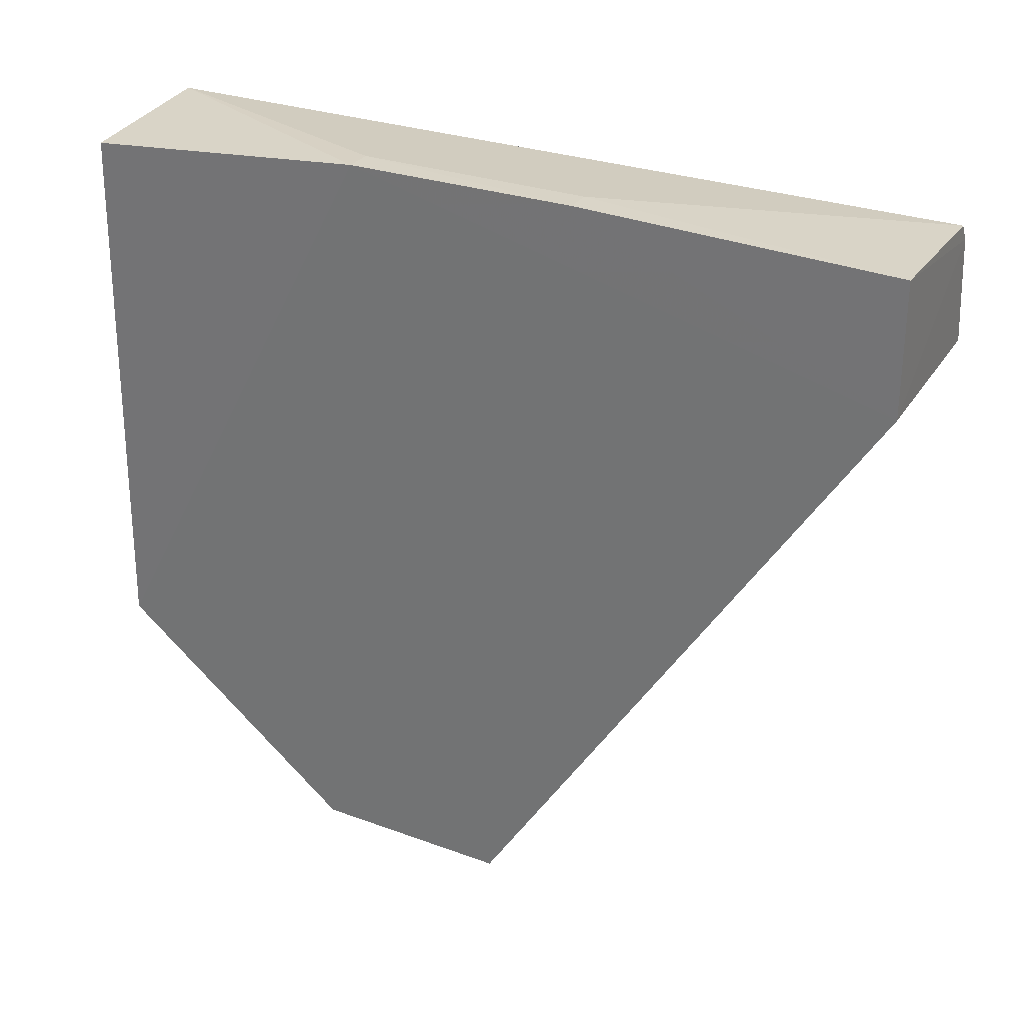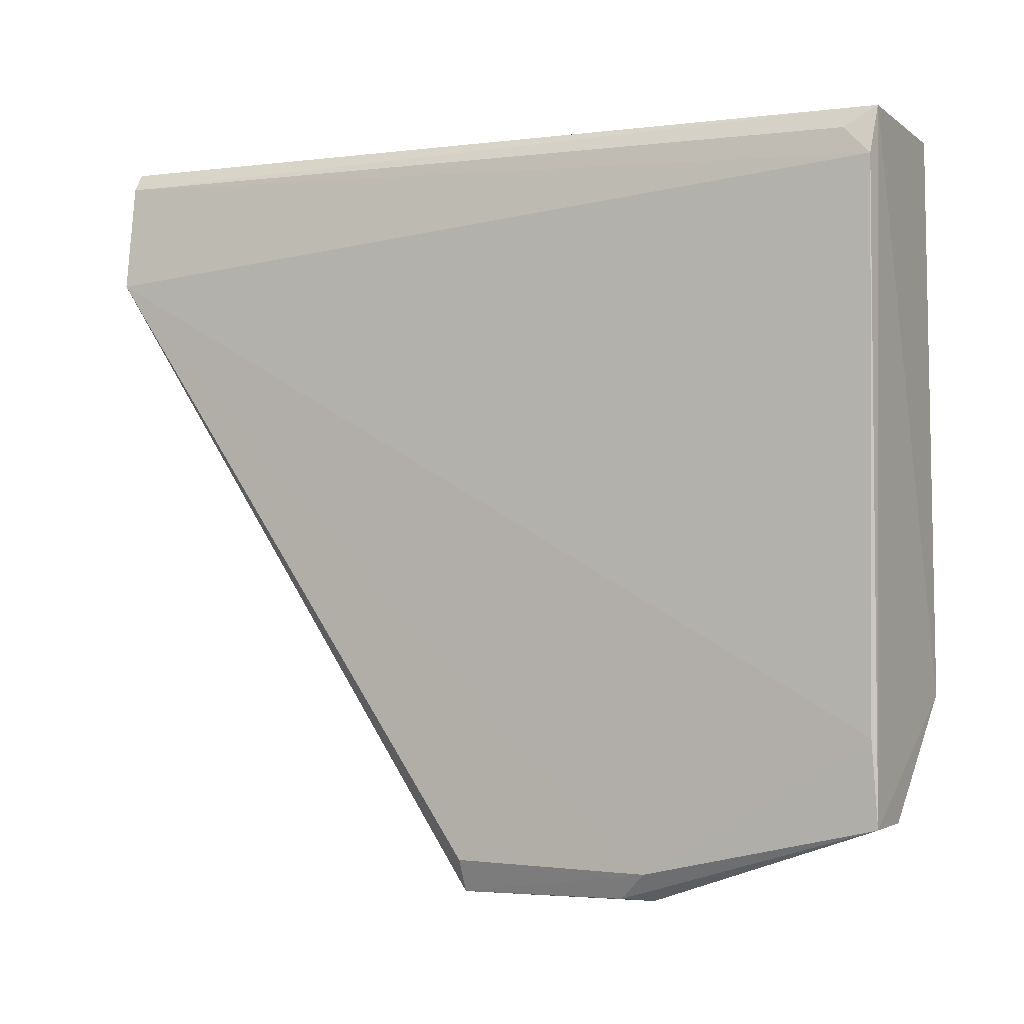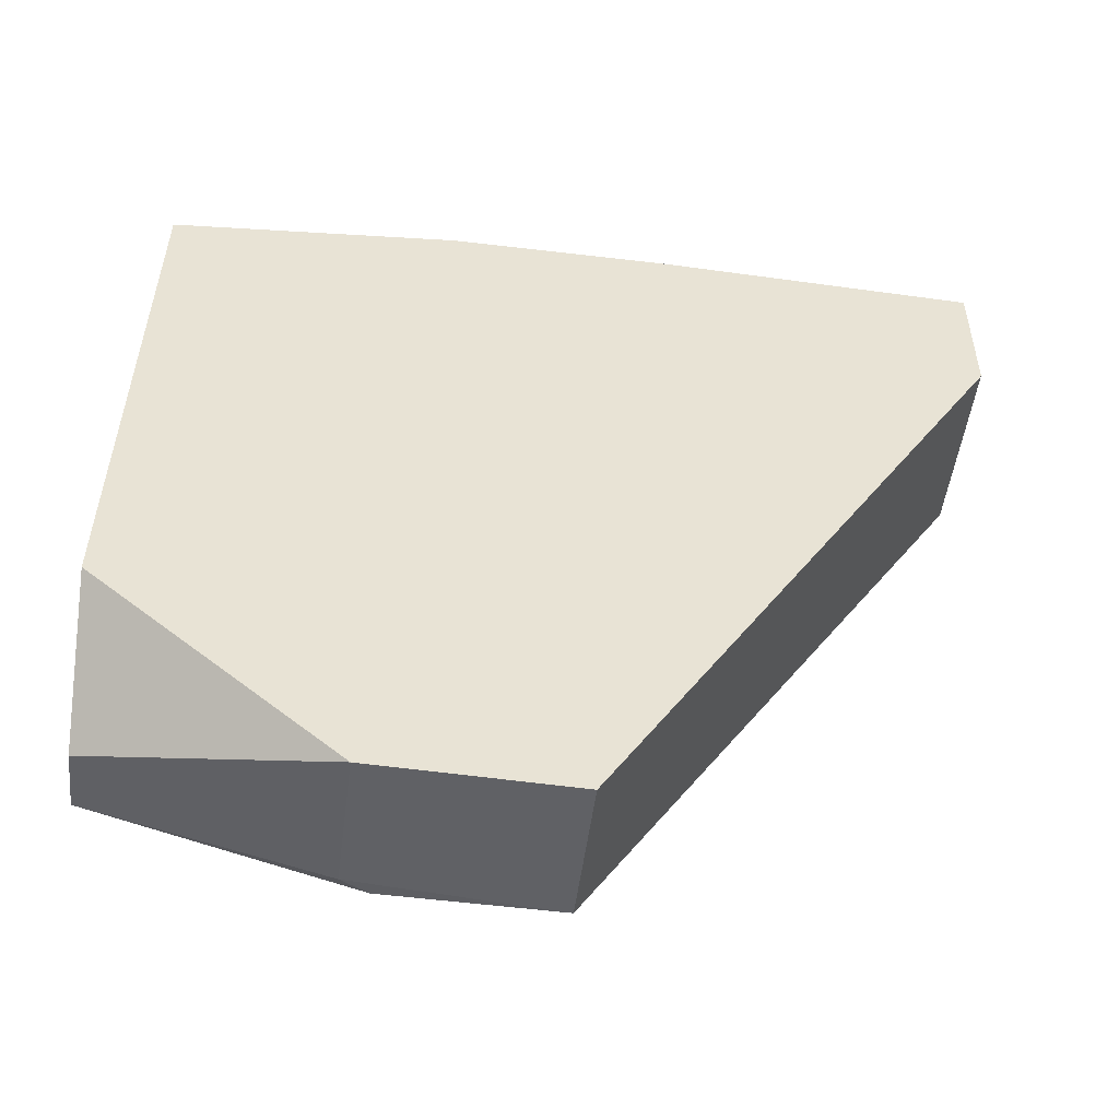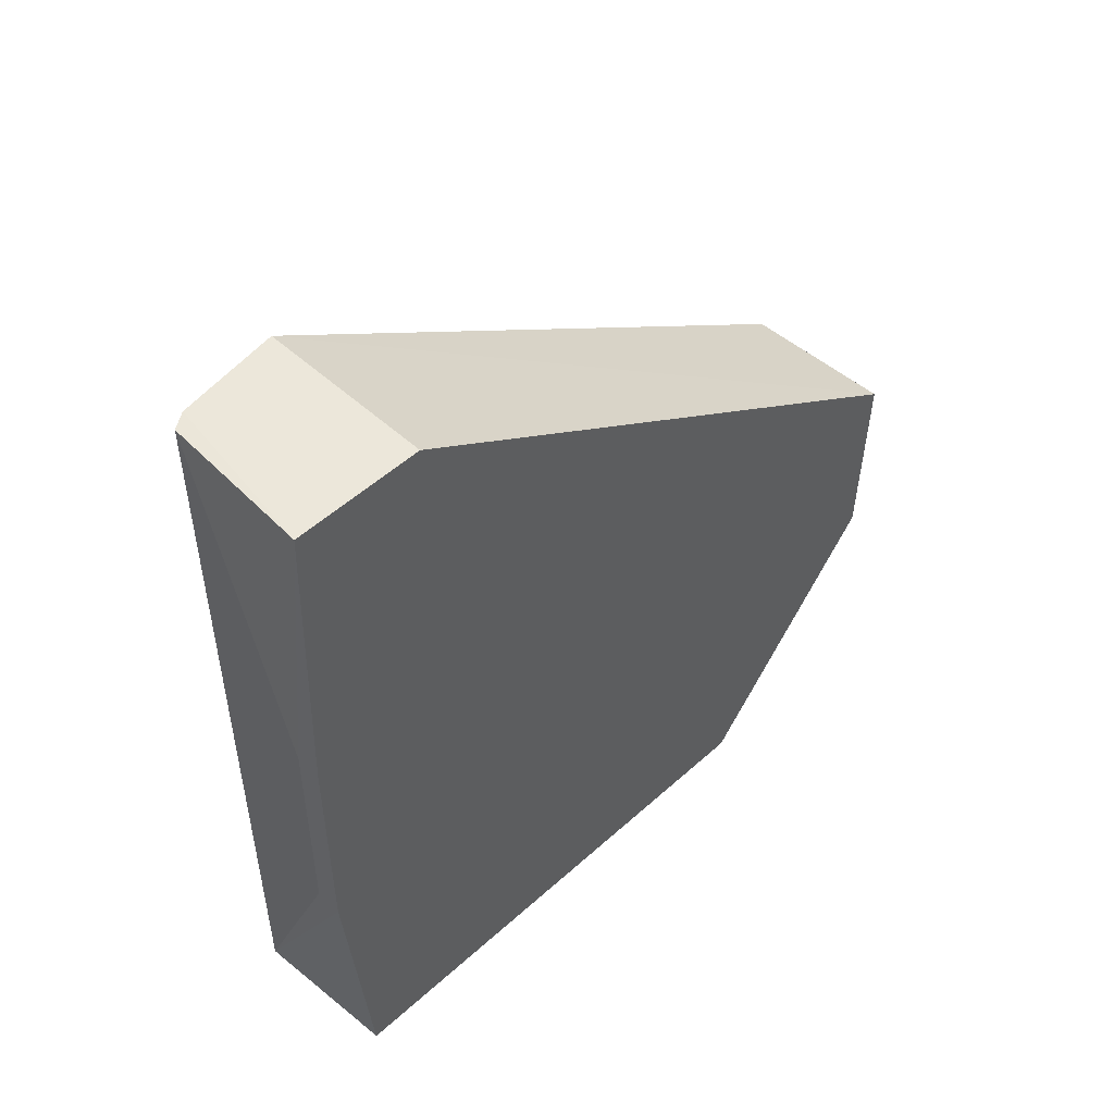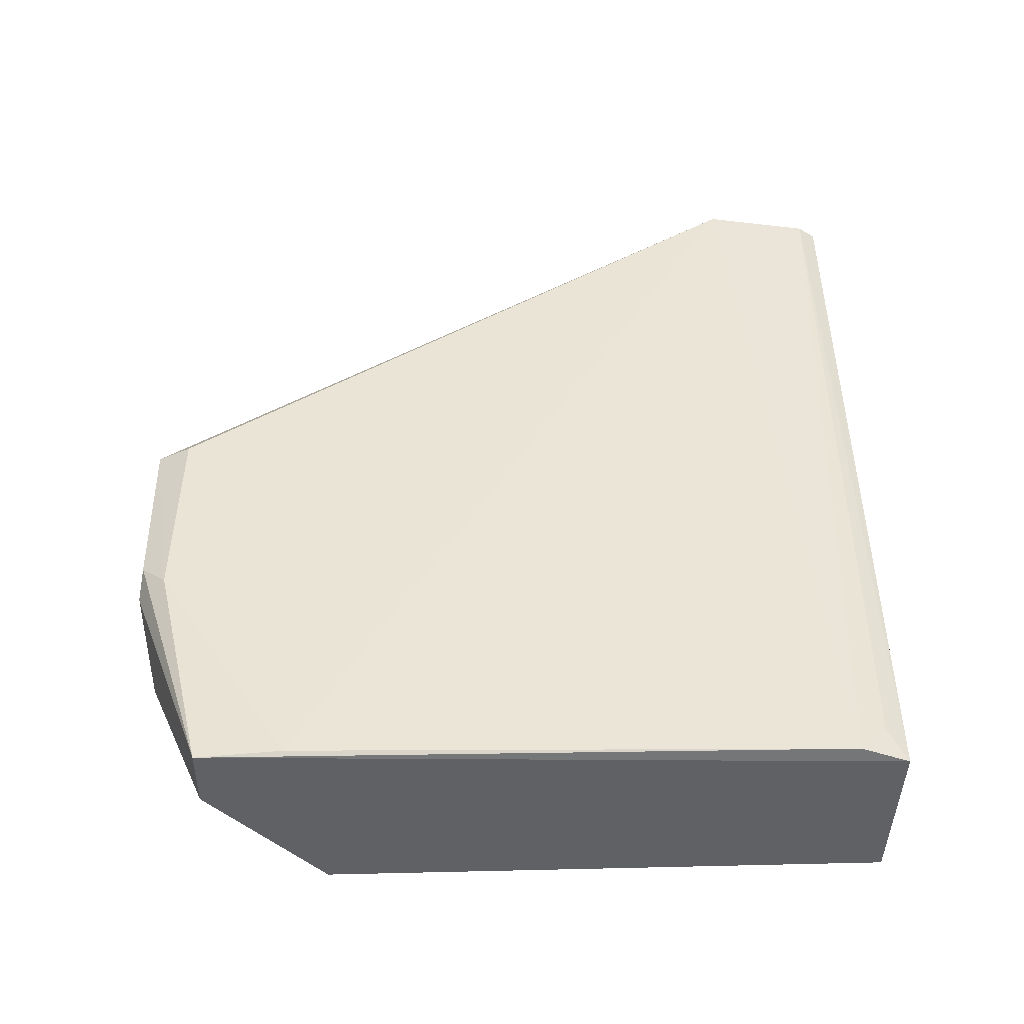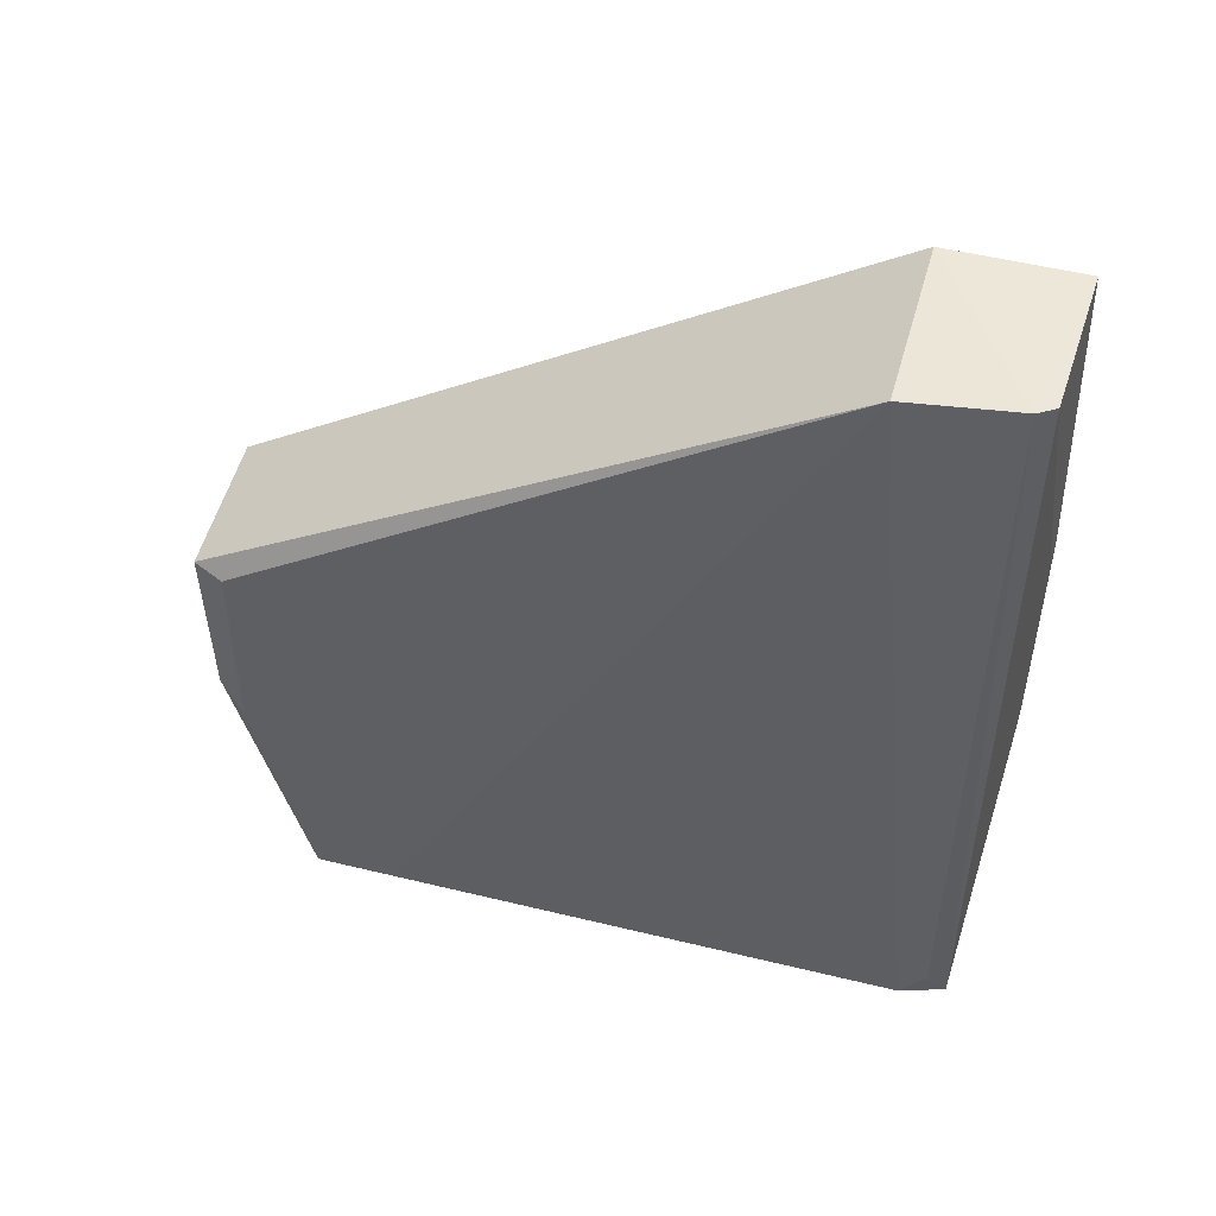
<metadata>
{"format":"obj","ext":"obj","renderer":"f3d","projection":"perspective","resolution":1024,"background":"white","views":[{"elev":29.9,"azim":-63.4,"up":"+Y"},{"elev":-1.2,"azim":116.2,"up":"+Y"},{"elev":-49.9,"azim":-97.4,"up":"+Y"},{"elev":50.2,"azim":-135.1,"up":"+Z"},{"elev":-46.5,"azim":90.6,"up":"+Z"},{"elev":49.5,"azim":105.3,"up":"+Z"}]}
</metadata>
<code>
v 0.08207 0.03297 0.07557
v 0.08337 -0.03164 0.03968
v 0.08335 0.02896 0.00142
v 0.06809 0.03229 0.0011
v 0.06804 -0.03519 0.03956
v 0.08189 0.03317 0.00119
v 0.08446 0.0218 0.07561
v 0.06806 0.0337 0.07554
v 0.08328 -0.02688 0.0009666
v 0.08307 0.03143 0.07561
v 0.08196 -0.03462 0.03973
v 0.06798 0.03464 0.02693
v 0.06805 0.02183 0.07558
v 0.08353 -0.01932 0.001446
v 0.06801 -0.0166 0.0002114
v 0.08289 0.03137 0.003897
v 0.08334 -0.03183 0.0218
v 0.07049 0.03455 0.04733
v 0.06803 -0.0347 0.0219
v 0.06801 0.03464 0.04736
v 0.07055 0.03457 0.02692
v 0.07798 -0.02685 0.0008035
v 0.08064 -0.03447 0.02188
v 0.08216 -0.03424 0.02434
f 9 6 3
f 10 6 1
f 10 7 3
f 10 1 8
f 11 7 5
f 11 2 7
f 12 6 4
f 13 5 7
f 13 10 8
f 13 7 10
f 13 12 5
f 14 9 3
f 14 3 7
f 15 4 6
f 15 6 9
f 15 12 4
f 16 10 3
f 16 3 6
f 16 6 10
f 17 2 11
f 17 9 14
f 17 14 7
f 17 7 2
f 18 8 1
f 18 1 6
f 19 5 12
f 19 12 15
f 20 8 18
f 20 13 8
f 20 12 13
f 21 18 6
f 21 6 12
f 21 20 18
f 21 12 20
f 22 19 15
f 22 15 9
f 22 9 19
f 23 19 9
f 23 11 5
f 23 5 19
f 24 23 9
f 24 9 17
f 24 17 11
f 24 11 23

</code>
